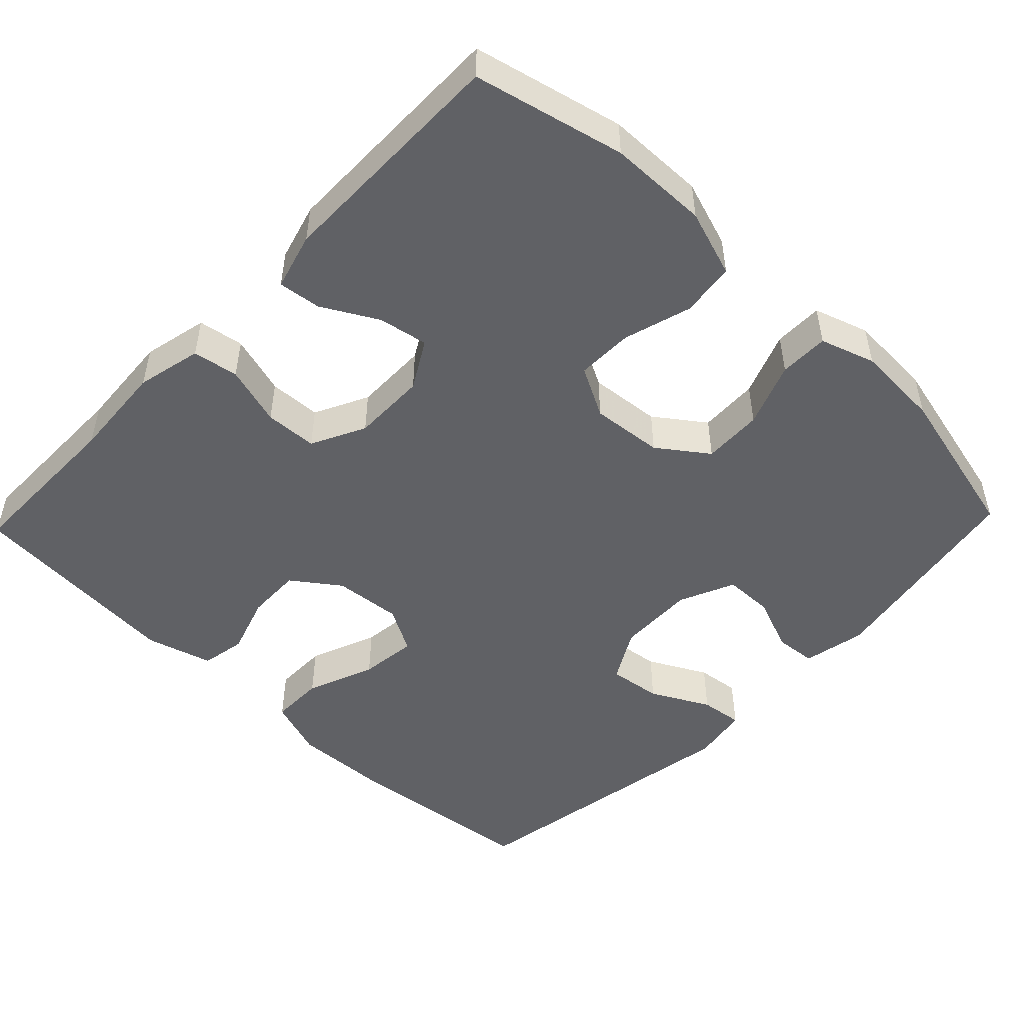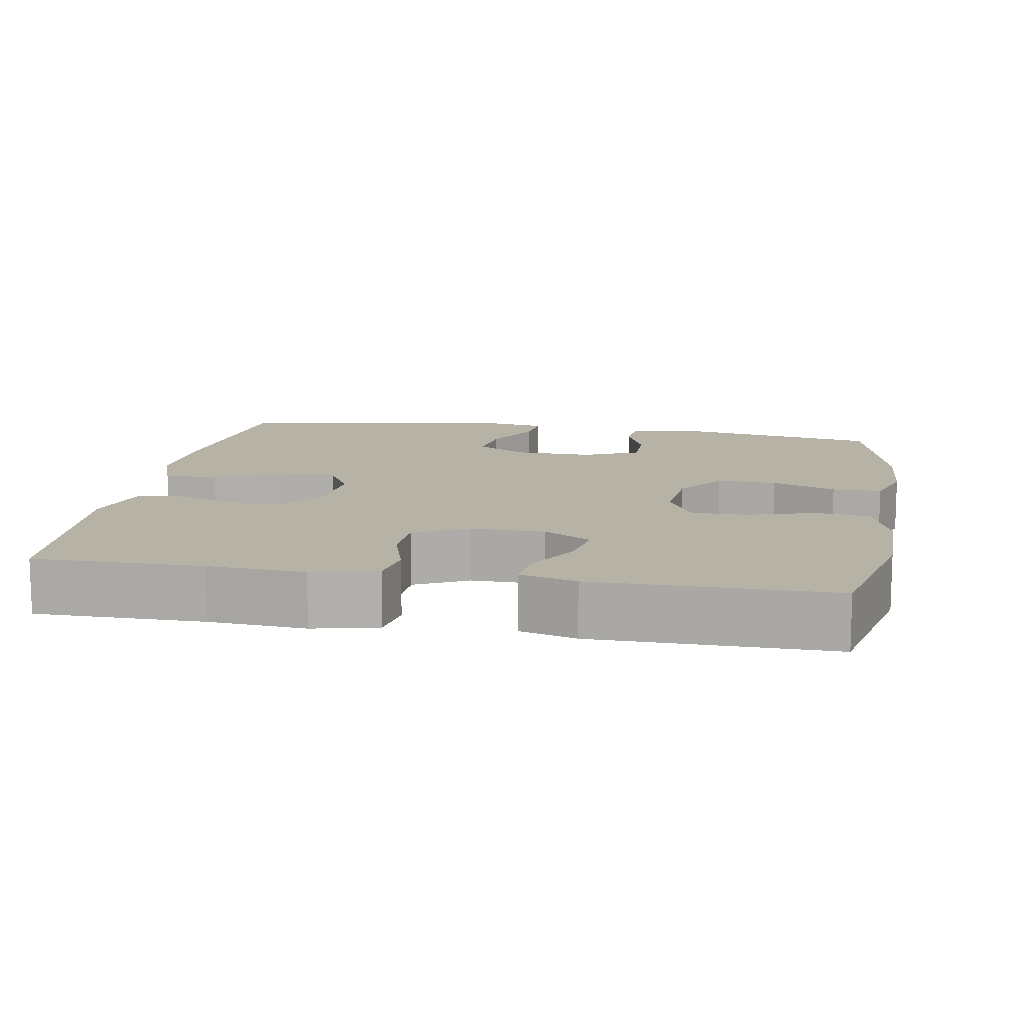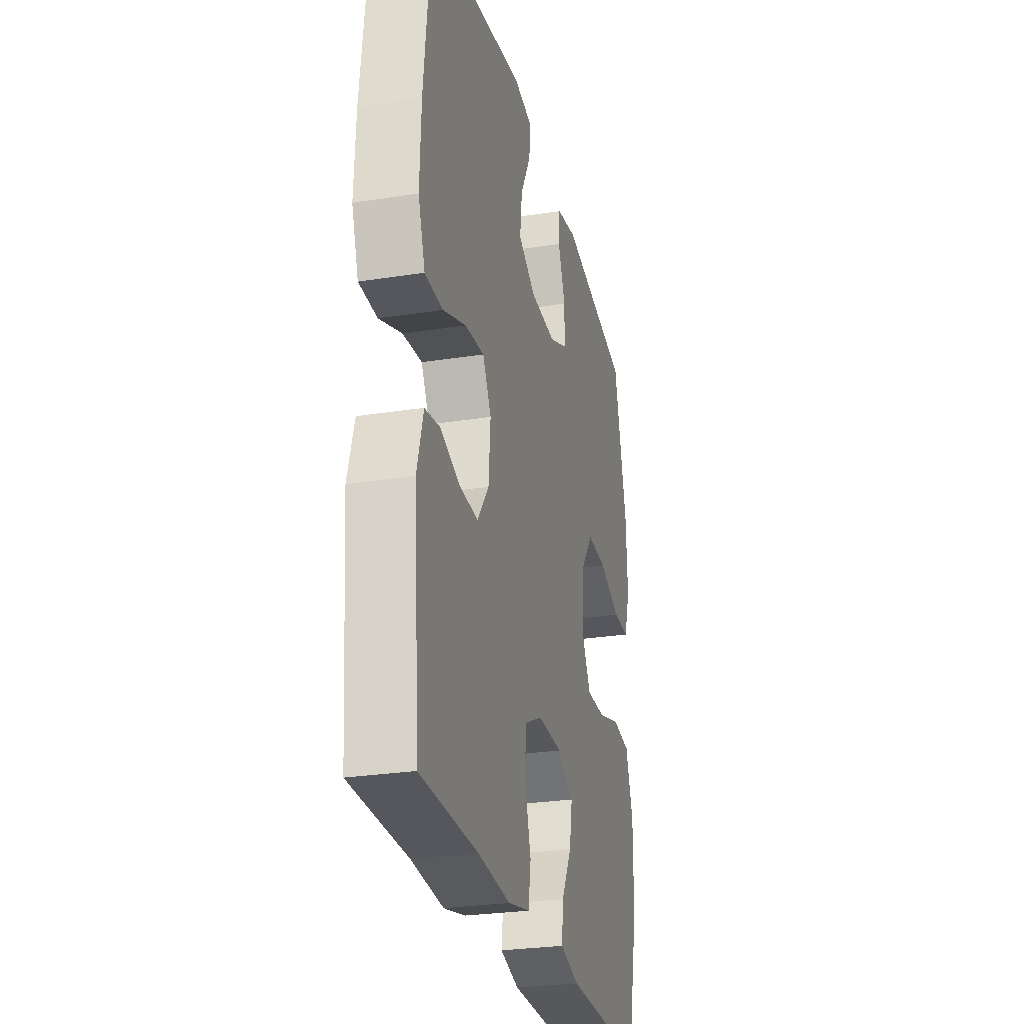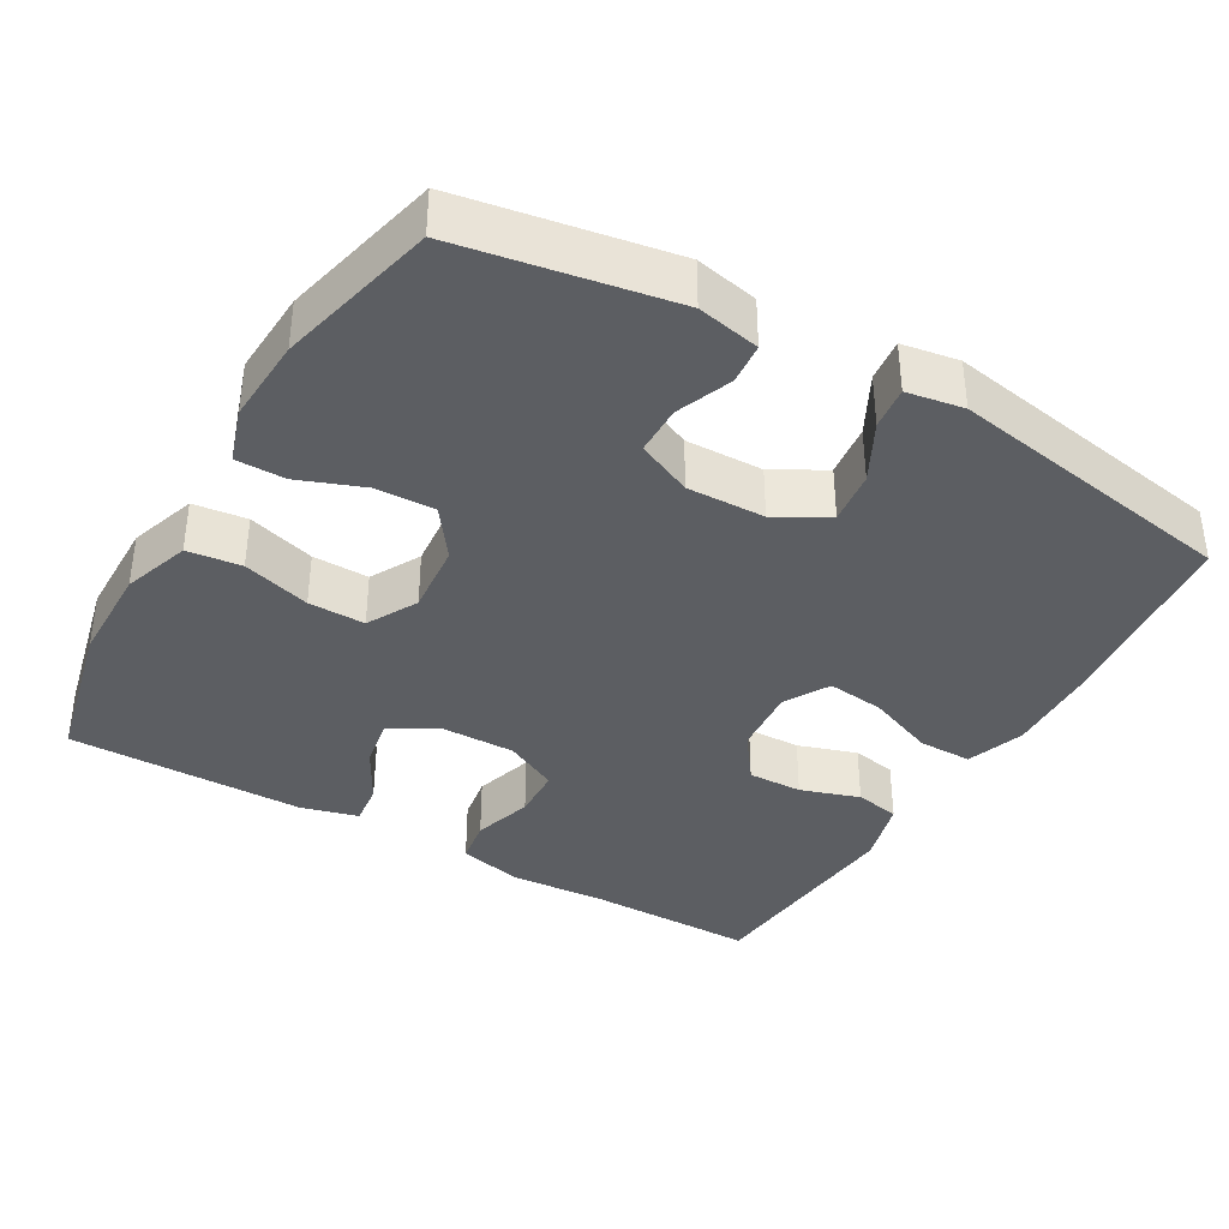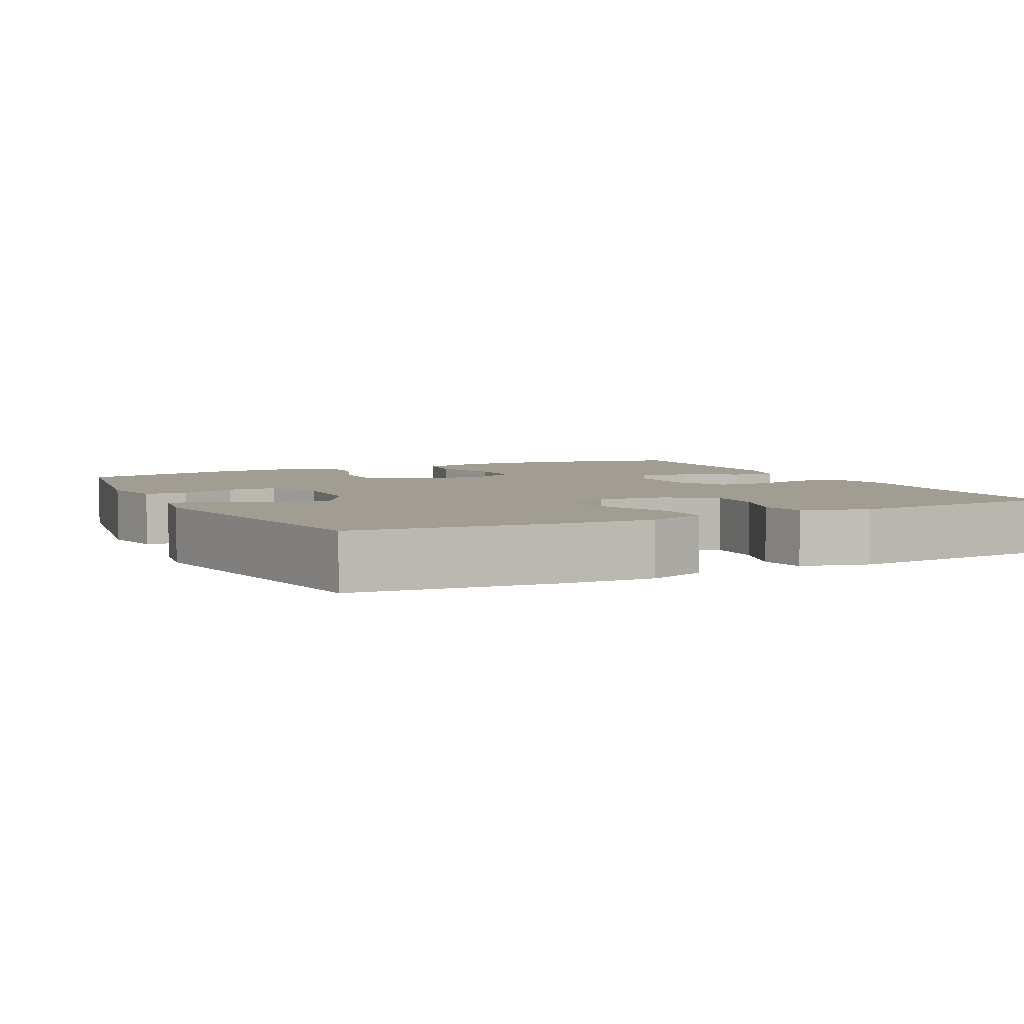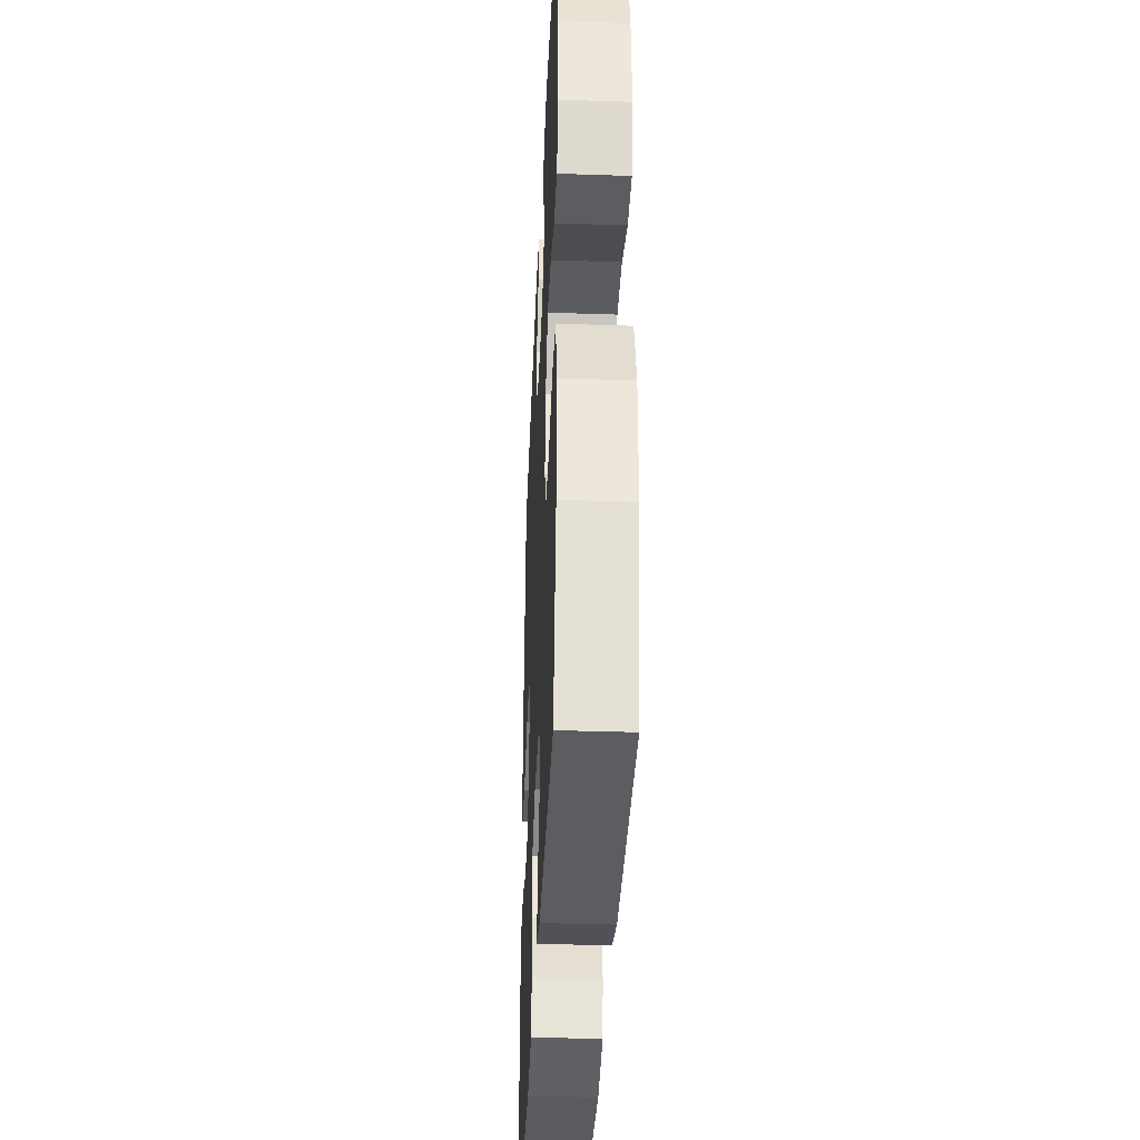
<metadata>
{"format":"obj","ext":"obj","renderer":"f3d","projection":"perspective","resolution":1024,"background":"white","views":[{"elev":-49.4,"azim":-133.8,"up":"+Y"},{"elev":12.2,"azim":-170.2,"up":"+Y"},{"elev":-27.5,"azim":103.6,"up":"+Z"},{"elev":-37.6,"azim":-30.2,"up":"+Y"},{"elev":4.8,"azim":63.5,"up":"+Y"},{"elev":-36.8,"azim":-92.5,"up":"+Z"}]}
</metadata>
<code>
v -0.5 0.07 0.5
v -0.217 0.07 0.55
v -0.133 0.07 0.533
v -0.128 0.07 0.478
v -0.157 0.07 0.404
v -0.156 0.07 0.338
v -0.082 0.07 0.305
v 0.022 0.07 0.308
v 0.091 0.07 0.347
v 0.082 0.07 0.418
v 0.041 0.07 0.496
v 0.034 0.07 0.553
v 0.11 0.07 0.566
v 0.5 0.07 0.5
v 0.529 0.07 0.234
v 0.534 0.07 0.111
v 0.507 0.07 0.033
v 0.435 0.07 0.033
v 0.344 0.07 0.069
v 0.267 0.07 0.078
v 0.233 0.07 0.018
v 0.241 0.07 -0.073
v 0.287 0.07 -0.136
v 0.36 0.07 -0.134
v 0.439 0.07 -0.108
v 0.499 0.07 -0.119
v 0.524 0.07 -0.208
v 0.5 0.07 -0.5
v 0.274 0.07 -0.5
v 0.145 0.07 -0.509
v 0.058 0.07 -0.489
v 0.048 0.07 -0.428
v 0.072 0.07 -0.348
v 0.069 0.07 -0.278
v -0.003 0.07 -0.242
v -0.102 0.07 -0.243
v -0.166 0.07 -0.28
v -0.154 0.07 -0.346
v -0.113 0.07 -0.42
v -0.106 0.07 -0.477
v -0.182 0.07 -0.498
v -0.5 0.07 -0.5
v -0.547 0.07 -0.299
v -0.549 0.07 -0.166
v -0.519 0.07 -0.076
v -0.447 0.07 -0.067
v -0.356 0.07 -0.094
v -0.28 0.07 -0.095
v -0.244 0.07 -0.028
v -0.253 0.07 0.068
v -0.301 0.07 0.134
v -0.381 0.07 0.131
v -0.467 0.07 0.098
v -0.533 0.07 0.098
v -0.557 0.07 0.171
v -0.551 0.07 0.286
v -0.5 0 0.5
v -0.217 0 0.55
v -0.133 0 0.533
v -0.128 0 0.478
v -0.157 0 0.404
v -0.156 0 0.338
v -0.082 0 0.305
v 0.022 0 0.308
v 0.091 0 0.347
v 0.082 0 0.418
v 0.041 0 0.496
v 0.034 0 0.553
v 0.11 0 0.566
v 0.5 0 0.5
v 0.529 0 0.234
v 0.534 0 0.111
v 0.507 0 0.033
v 0.435 0 0.033
v 0.344 0 0.069
v 0.267 0 0.078
v 0.233 0 0.018
v 0.241 0 -0.073
v 0.287 0 -0.136
v 0.36 0 -0.134
v 0.439 0 -0.108
v 0.499 0 -0.119
v 0.524 0 -0.208
v 0.5 0 -0.5
v 0.274 0 -0.5
v 0.145 0 -0.509
v 0.058 0 -0.489
v 0.048 0 -0.428
v 0.072 0 -0.348
v 0.069 0 -0.278
v -0.003 0 -0.242
v -0.102 0 -0.243
v -0.166 0 -0.28
v -0.154 0 -0.346
v -0.113 0 -0.42
v -0.106 0 -0.477
v -0.182 0 -0.498
v -0.5 0 -0.5
v -0.547 0 -0.299
v -0.549 0 -0.166
v -0.519 0 -0.076
v -0.447 0 -0.067
v -0.356 0 -0.094
v -0.28 0 -0.095
v -0.244 0 -0.028
v -0.253 0 0.068
v -0.301 0 0.134
v -0.381 0 0.131
v -0.467 0 0.098
v -0.533 0 0.098
v -0.557 0 0.171
v -0.551 0 0.286
f 52 53 54 55
f 51 52 55 56
f 44 45 46 47
f 44 47 48
f 43 44 48
f 42 43 48
f 41 42 48
f 38 39 40 41
f 37 38 41 48
f 36 37 48 49
f 30 31 32 33
f 29 30 33 34
f 28 29 34
f 27 28 34
f 24 25 26 27
f 23 24 27 34
f 22 23 34 35
f 16 17 18 19
f 16 19 20
f 15 16 20
f 14 15 20
f 13 14 20 21
f 10 11 12 13
f 9 10 13 21
f 2 3 4 5
f 2 5 6
f 51 56 1 2
f 50 51 2 6
f 49 50 6 7
f 36 49 7 8
f 21 22 35 36
f 8 9 21 36
f 111 110 109 108
f 112 111 108 107
f 103 102 101 100
f 104 103 100
f 104 100 99
f 104 99 98
f 104 98 97
f 97 96 95 94
f 104 97 94 93
f 105 104 93 92
f 89 88 87 86
f 90 89 86 85
f 90 85 84
f 90 84 83
f 83 82 81 80
f 90 83 80 79
f 91 90 79 78
f 75 74 73 72
f 76 75 72
f 76 72 71
f 76 71 70
f 77 76 70 69
f 69 68 67 66
f 77 69 66 65
f 61 60 59 58
f 62 61 58
f 58 57 112 107
f 62 58 107 106
f 63 62 106 105
f 64 63 105 92
f 92 91 78 77
f 92 77 65 64
f 1 57 58 2
f 2 58 59 3
f 3 59 60 4
f 4 60 61 5
f 5 61 62 6
f 6 62 63 7
f 7 63 64 8
f 8 64 65 9
f 9 65 66 10
f 10 66 67 11
f 11 67 68 12
f 12 68 69 13
f 13 69 70 14
f 14 70 71 15
f 15 71 72 16
f 16 72 73 17
f 17 73 74 18
f 18 74 75 19
f 19 75 76 20
f 20 76 77 21
f 21 77 78 22
f 22 78 79 23
f 23 79 80 24
f 24 80 81 25
f 25 81 82 26
f 26 82 83 27
f 27 83 84 28
f 28 84 85 29
f 29 85 86 30
f 30 86 87 31
f 31 87 88 32
f 32 88 89 33
f 33 89 90 34
f 34 90 91 35
f 35 91 92 36
f 36 92 93 37
f 37 93 94 38
f 38 94 95 39
f 39 95 96 40
f 40 96 97 41
f 41 97 98 42
f 42 98 99 43
f 43 99 100 44
f 44 100 101 45
f 45 101 102 46
f 46 102 103 47
f 47 103 104 48
f 48 104 105 49
f 49 105 106 50
f 50 106 107 51
f 51 107 108 52
f 52 108 109 53
f 53 109 110 54
f 54 110 111 55
f 55 111 112 56
f 56 112 57 1

</code>
